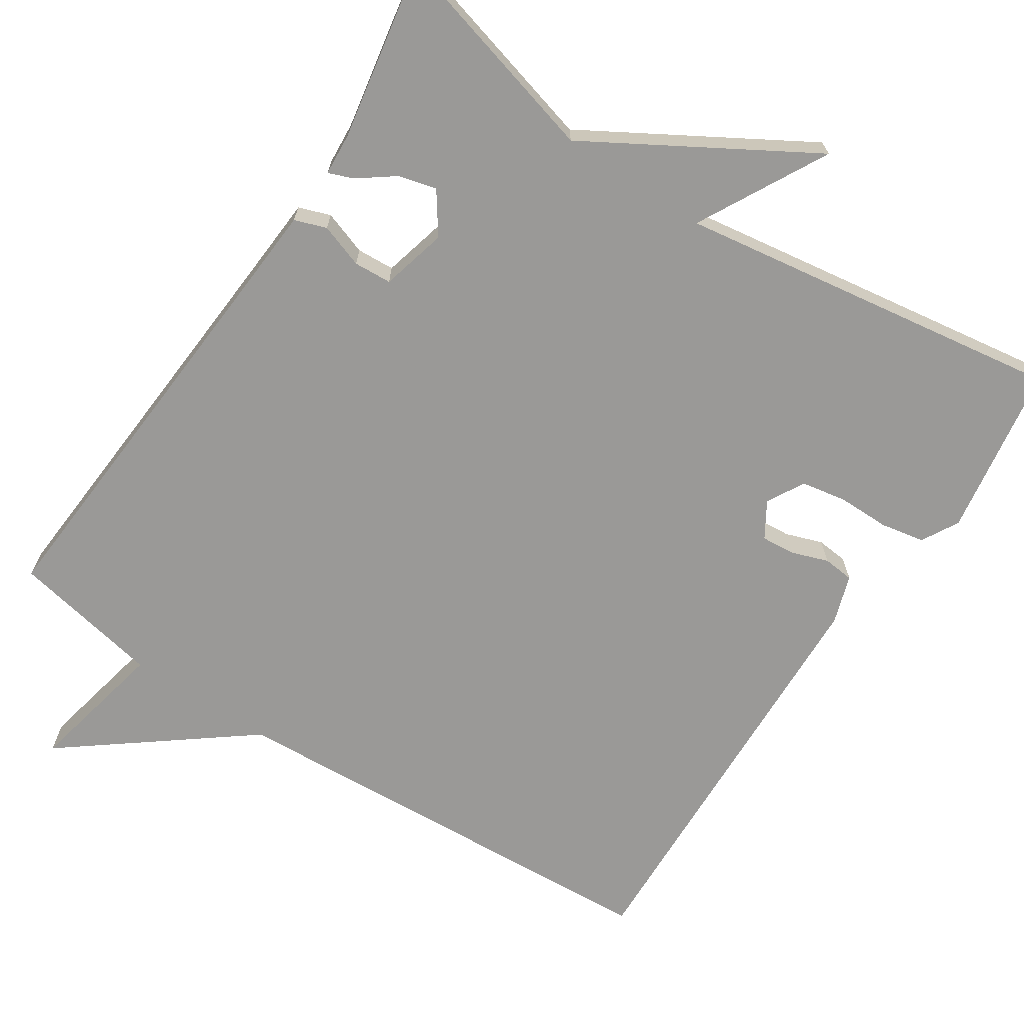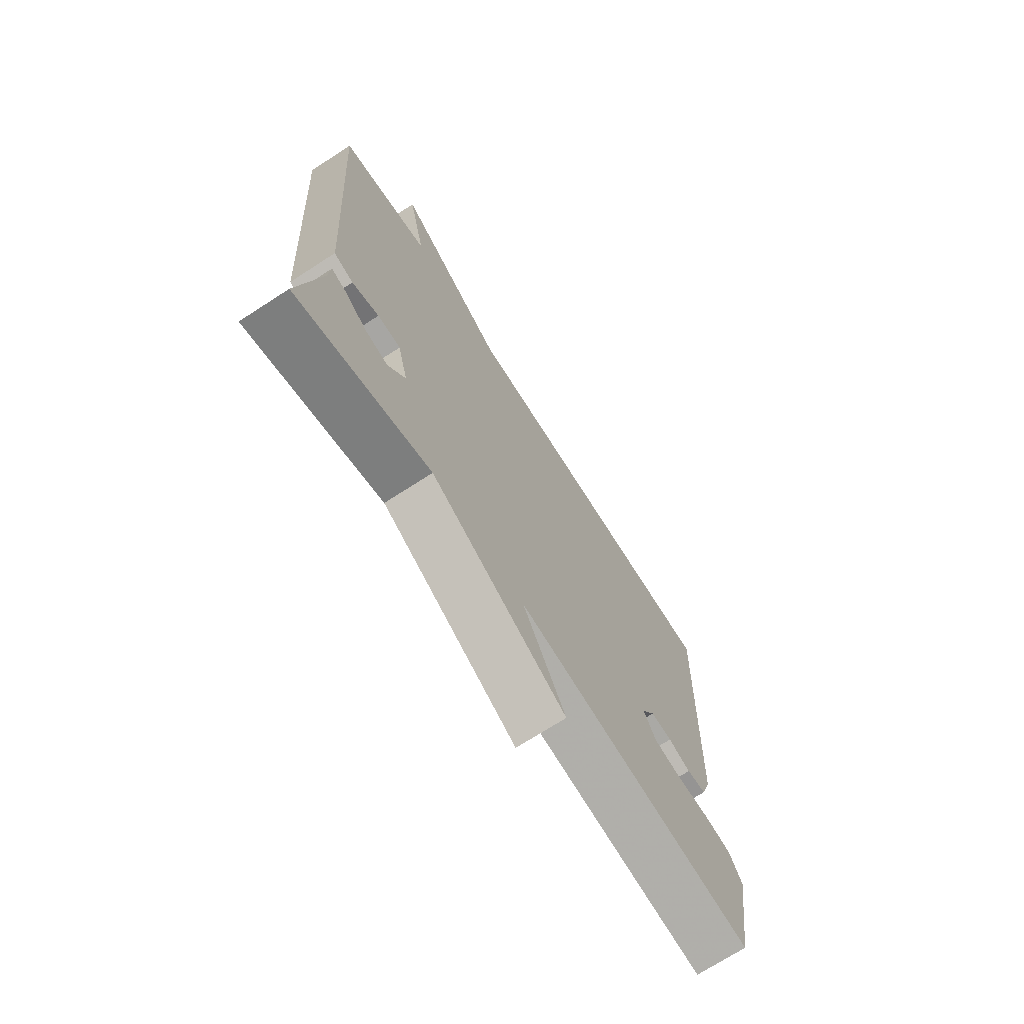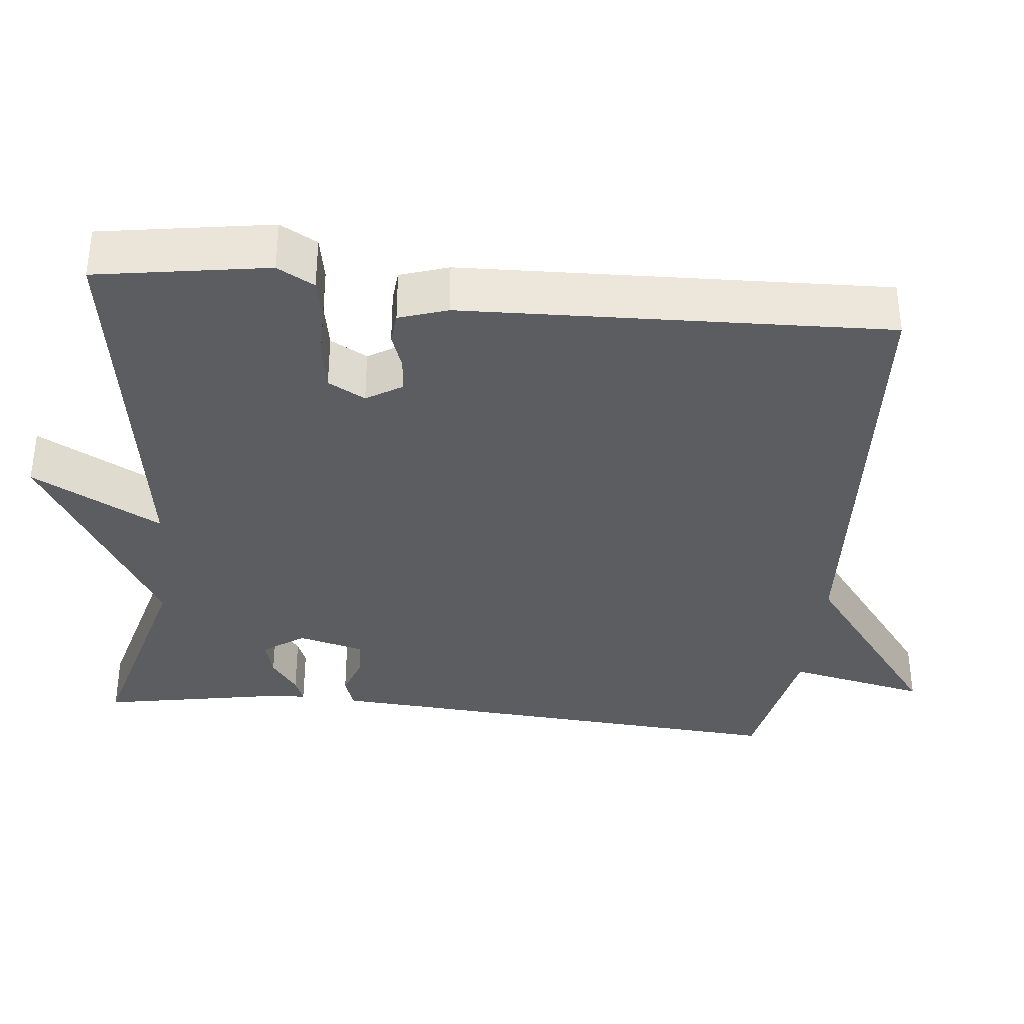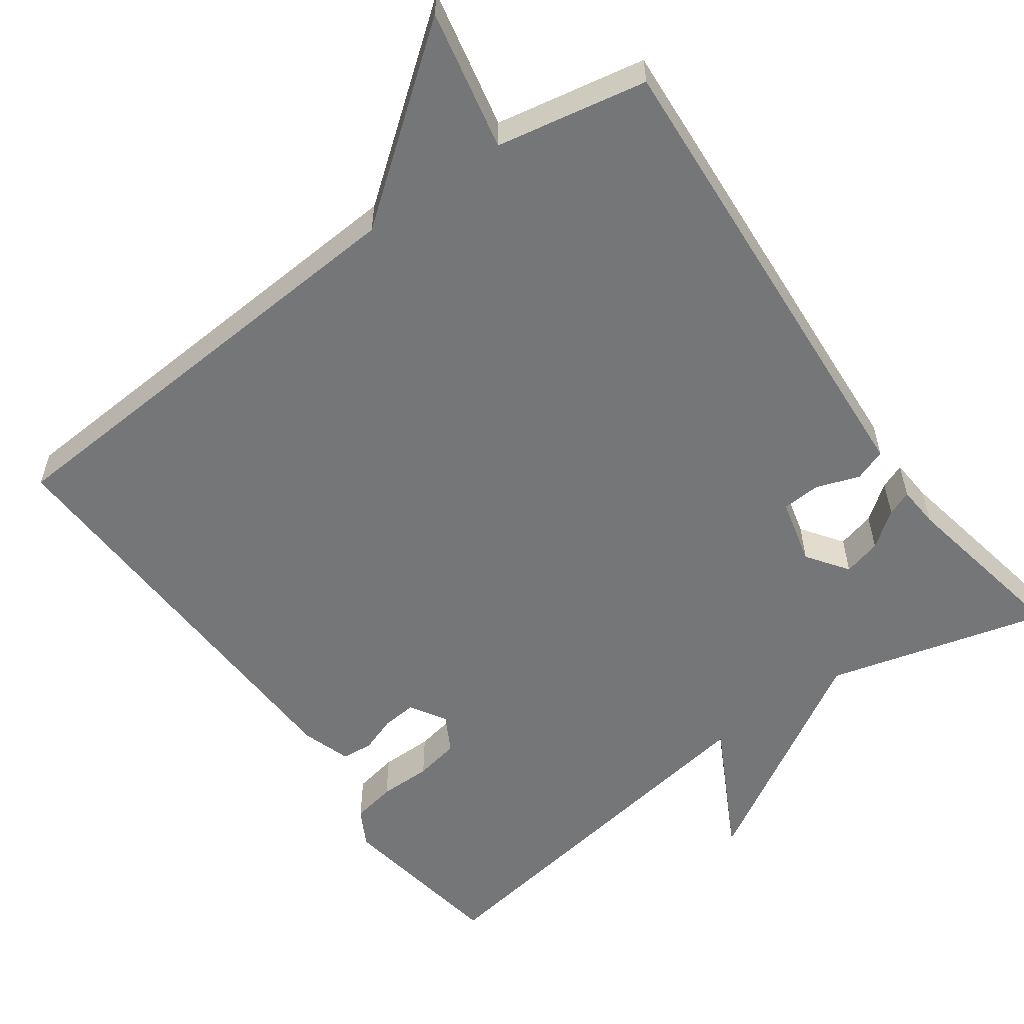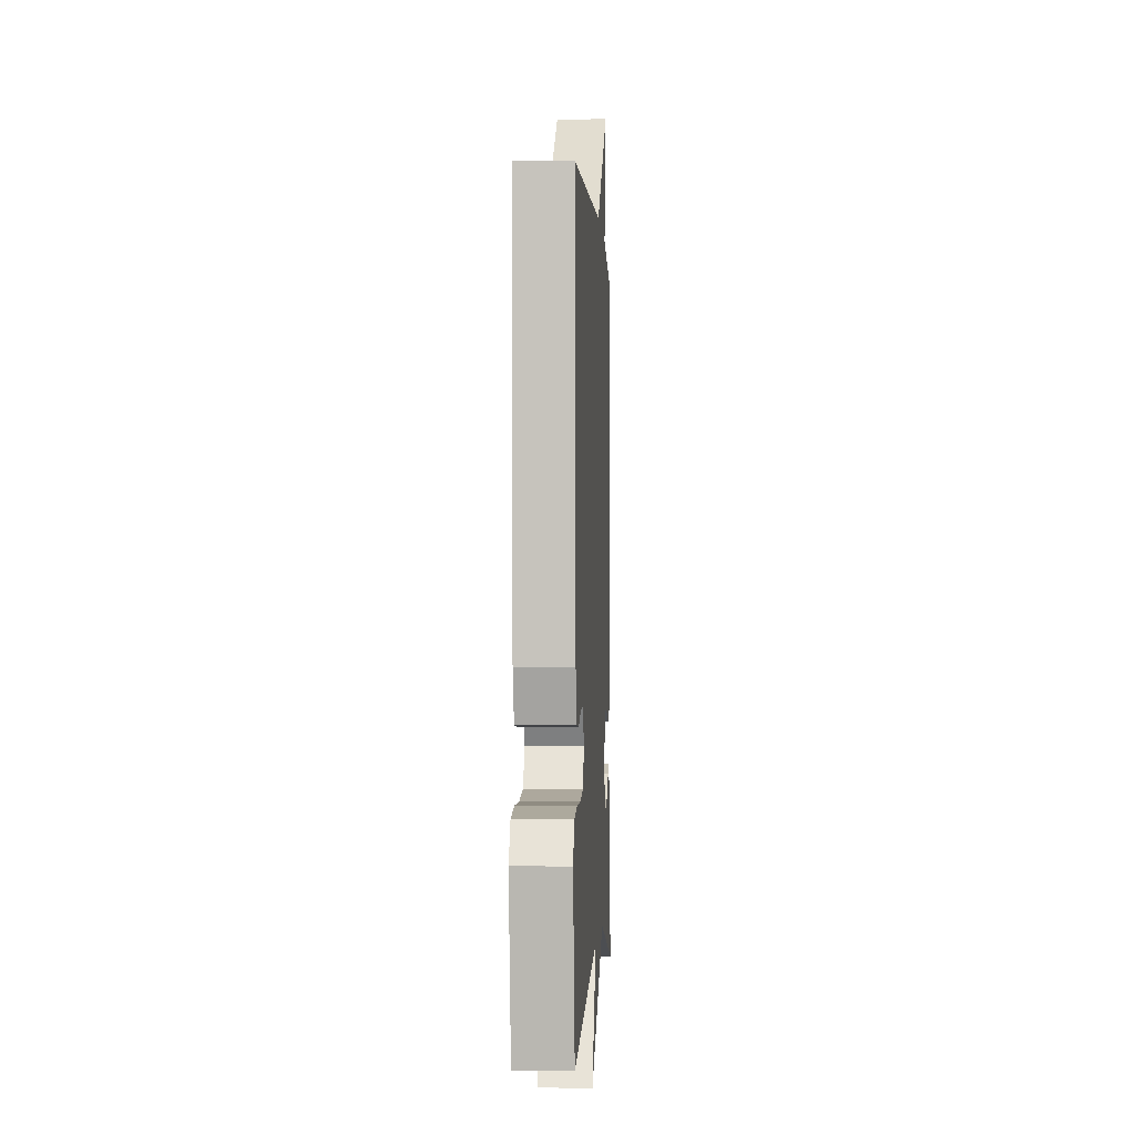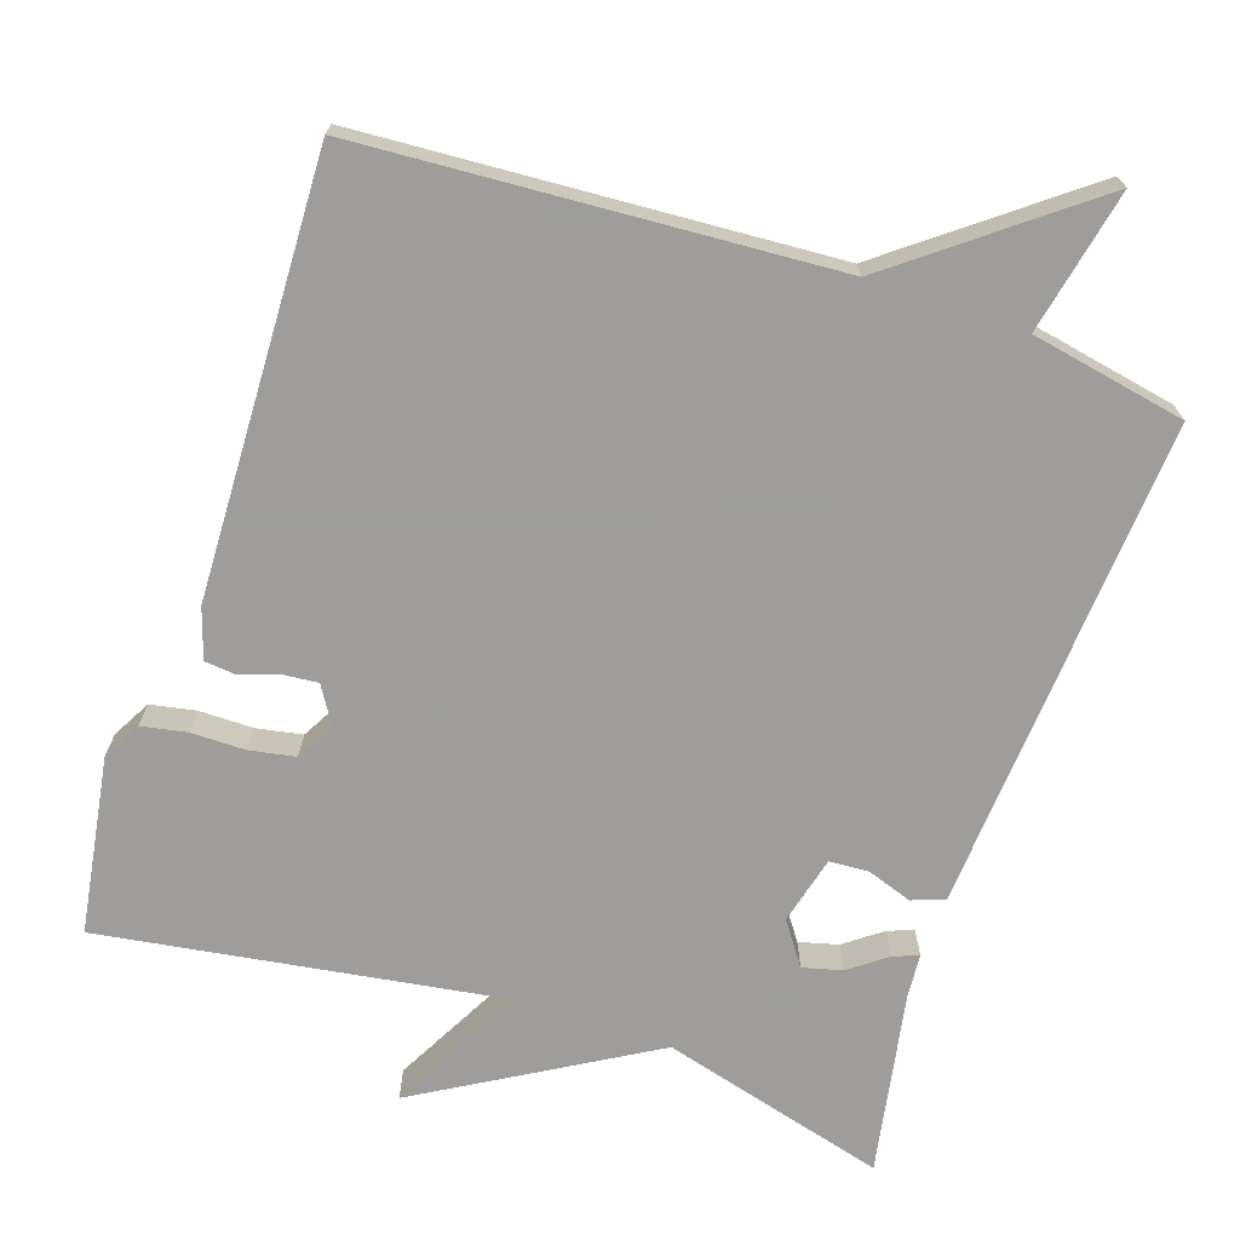
<metadata>
{"format":"obj","ext":"obj","renderer":"f3d","projection":"perspective","resolution":1024,"background":"white","views":[{"elev":-68.9,"azim":146.6,"up":"+Y"},{"elev":-71.6,"azim":122.9,"up":"+Z"},{"elev":-35.7,"azim":-95.9,"up":"+Y"},{"elev":-56.8,"azim":35.8,"up":"+Y"},{"elev":-1.7,"azim":-86.8,"up":"+Z"},{"elev":-70.7,"azim":-18.6,"up":"+Y"}]}
</metadata>
<code>
v 0.5 0.07 0.5
v 0.464 0.07 -0.025
v 0.457 0.07 -0.133
v 0.415 0.07 -0.148
v 0.357 0.07 -0.128
v 0.307 0.07 -0.131
v 0.285 0.07 -0.218
v 0.323 0.07 -0.272
v 0.373 0.07 -0.259
v 0.42 0.07 -0.224
v 0.453 0.07 -0.211
v 0.457 0.07 -0.266
v 0.5 0.07 -0.5
v 0.211 0.07 -0.422
v -0.08 0.07 -0.593
v 0.011 0.07 -0.422
v -0.5 0.07 -0.5
v -0.536 0.07 -0.274
v -0.509 0.07 -0.225
v -0.451 0.07 -0.214
v -0.382 0.07 -0.214
v -0.323 0.07 -0.203
v -0.296 0.07 -0.154
v -0.325 0.07 -0.107
v -0.37 0.07 -0.111
v -0.418 0.07 -0.128
v -0.459 0.07 -0.124
v -0.48 0.07 -0.06
v -0.5 0.07 0.5
v 0.102 0.07 0.538
v 0.341 0.07 0.722
v 0.302 0.07 0.538
v 0.5 0 0.5
v 0.464 0 -0.025
v 0.457 0 -0.133
v 0.415 0 -0.148
v 0.357 0 -0.128
v 0.307 0 -0.131
v 0.285 0 -0.218
v 0.323 0 -0.272
v 0.373 0 -0.259
v 0.42 0 -0.224
v 0.453 0 -0.211
v 0.457 0 -0.266
v 0.5 0 -0.5
v 0.211 0 -0.422
v -0.08 0 -0.593
v 0.011 0 -0.422
v -0.5 0 -0.5
v -0.536 0 -0.274
v -0.509 0 -0.225
v -0.451 0 -0.214
v -0.382 0 -0.214
v -0.323 0 -0.203
v -0.296 0 -0.154
v -0.325 0 -0.107
v -0.37 0 -0.111
v -0.418 0 -0.128
v -0.459 0 -0.124
v -0.48 0 -0.06
v -0.5 0 0.5
v 0.102 0 0.538
v 0.341 0 0.722
v 0.302 0 0.538
f 30 31 32
f 30 32 1
f 29 30 1
f 28 29 1
f 27 28 1
f 26 27 1
f 25 26 1
f 24 25 1 2
f 23 24 2
f 22 23 2
f 19 20 21
f 18 19 21
f 17 18 21
f 16 17 21
f 16 21 22
f 14 15 16
f 14 16 22
f 12 13 14
f 11 12 14
f 10 11 14
f 9 10 14
f 8 9 14
f 7 8 14 22
f 6 7 22
f 2 3 4 5
f 2 5 6
f 2 6 22
f 64 63 62
f 33 64 62
f 33 62 61
f 33 61 60
f 33 60 59
f 33 59 58
f 33 58 57
f 34 33 57 56
f 34 56 55
f 34 55 54
f 53 52 51
f 53 51 50
f 53 50 49
f 53 49 48
f 54 53 48
f 48 47 46
f 54 48 46
f 46 45 44
f 46 44 43
f 46 43 42
f 46 42 41
f 46 41 40
f 54 46 40 39
f 54 39 38
f 37 36 35 34
f 38 37 34
f 54 38 34
f 1 33 34 2
f 2 34 35 3
f 3 35 36 4
f 4 36 37 5
f 5 37 38 6
f 6 38 39 7
f 7 39 40 8
f 8 40 41 9
f 9 41 42 10
f 10 42 43 11
f 11 43 44 12
f 12 44 45 13
f 13 45 46 14
f 14 46 47 15
f 15 47 48 16
f 16 48 49 17
f 17 49 50 18
f 18 50 51 19
f 19 51 52 20
f 20 52 53 21
f 21 53 54 22
f 22 54 55 23
f 23 55 56 24
f 24 56 57 25
f 25 57 58 26
f 26 58 59 27
f 27 59 60 28
f 28 60 61 29
f 29 61 62 30
f 30 62 63 31
f 31 63 64 32
f 32 64 33 1

</code>
